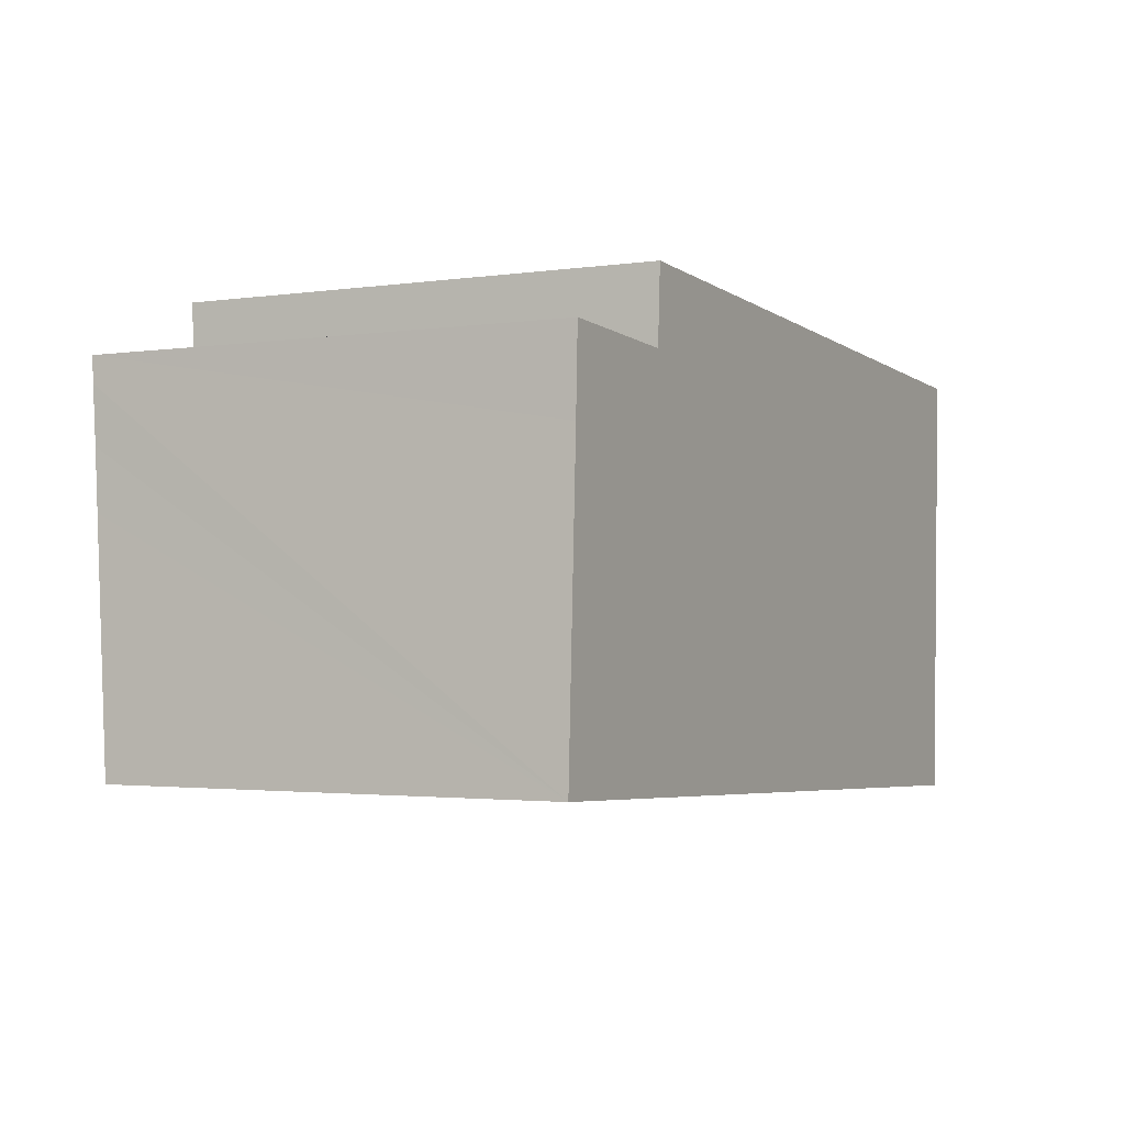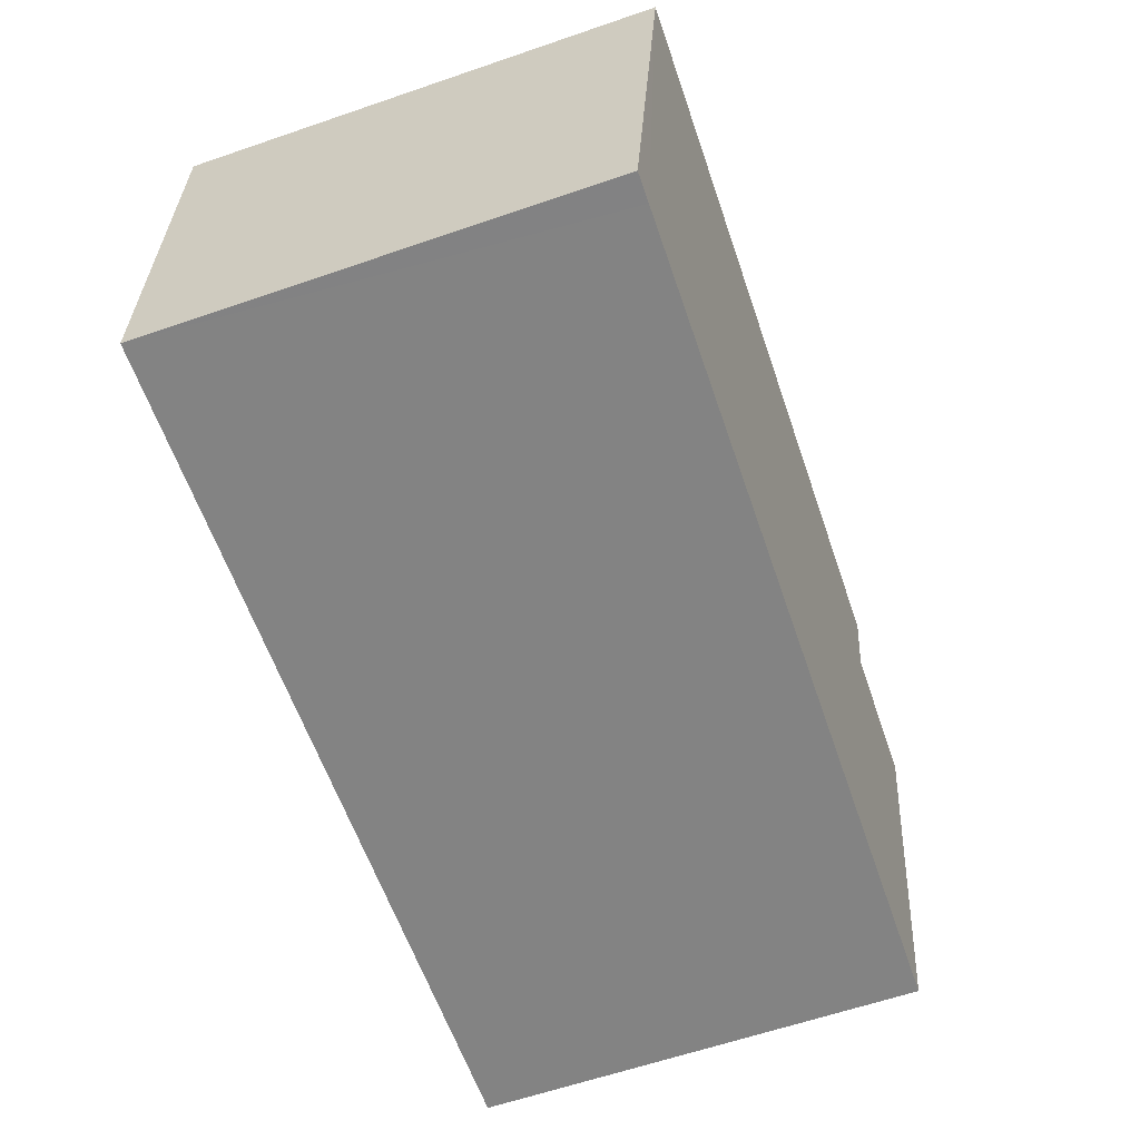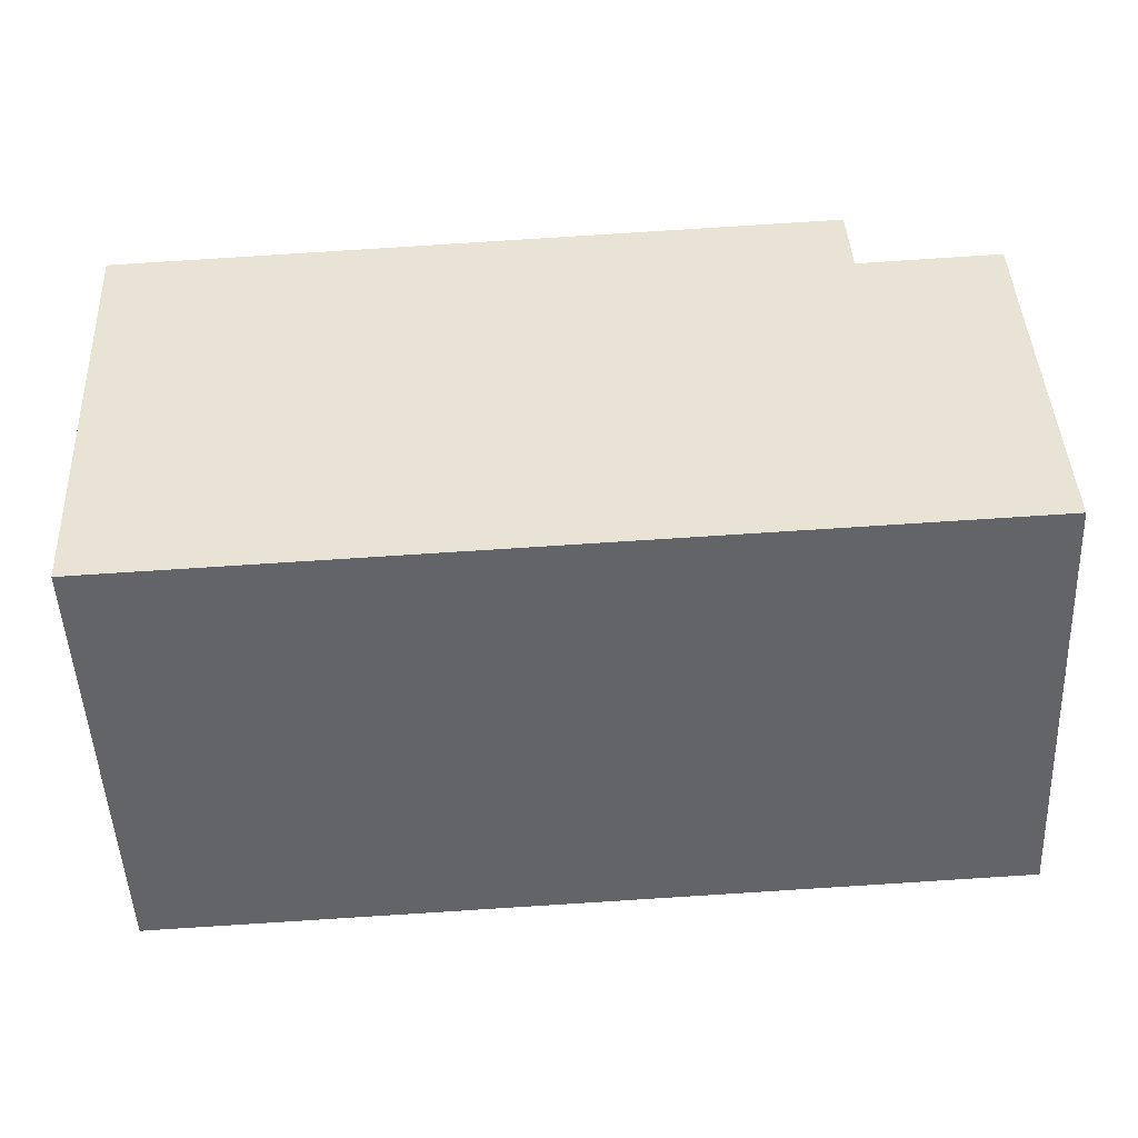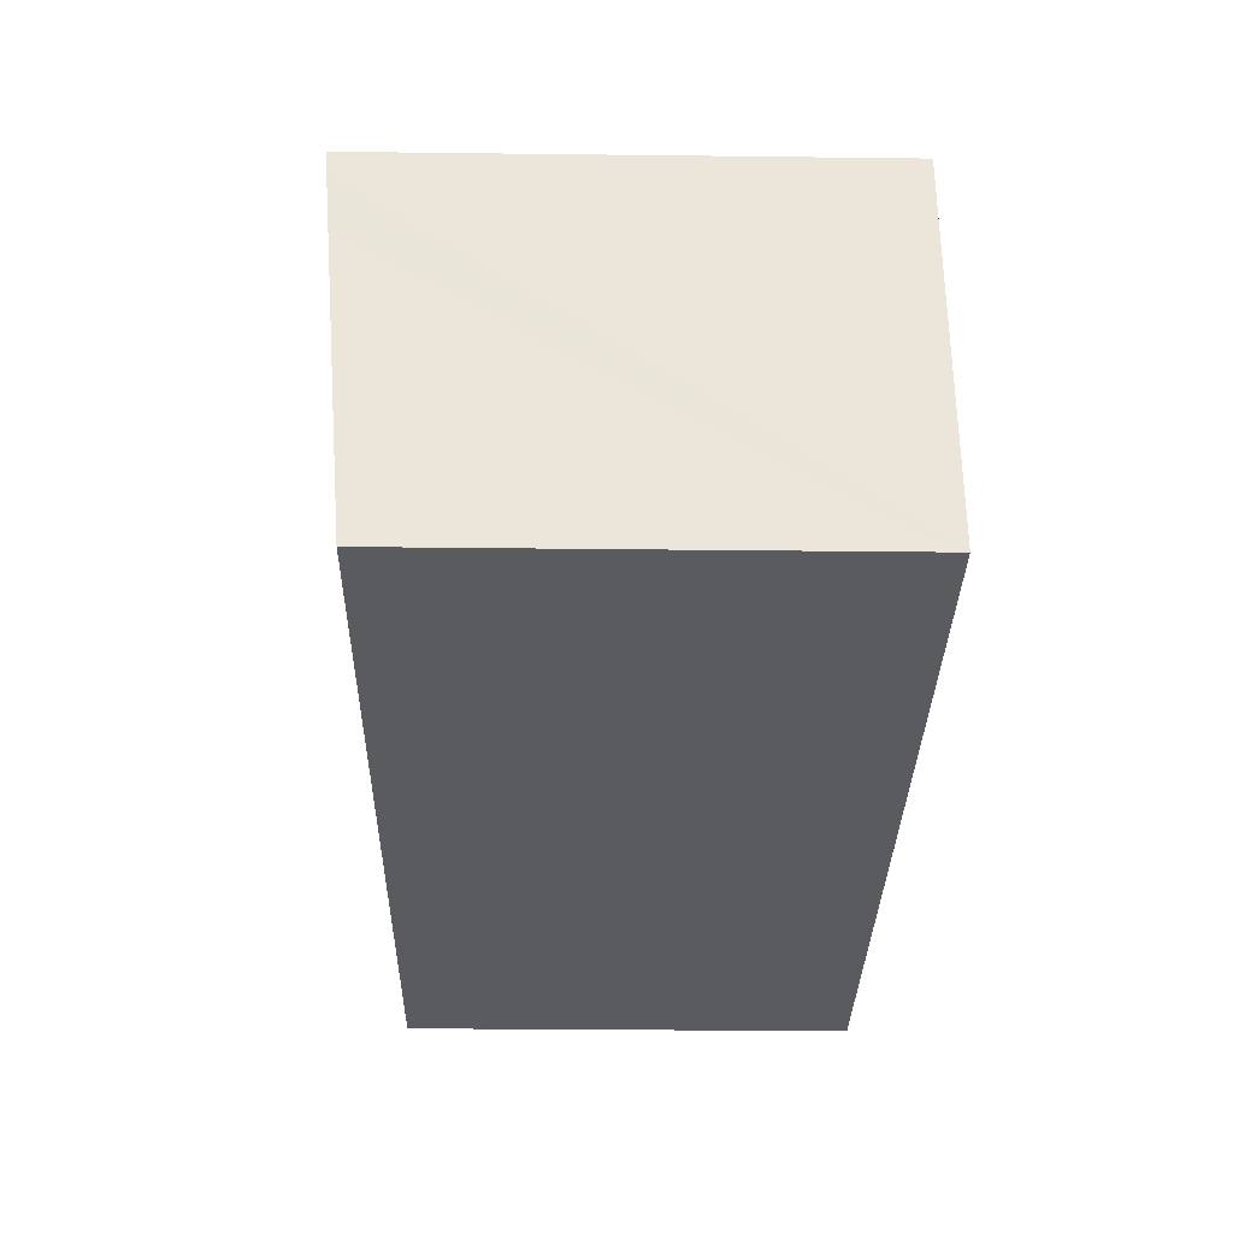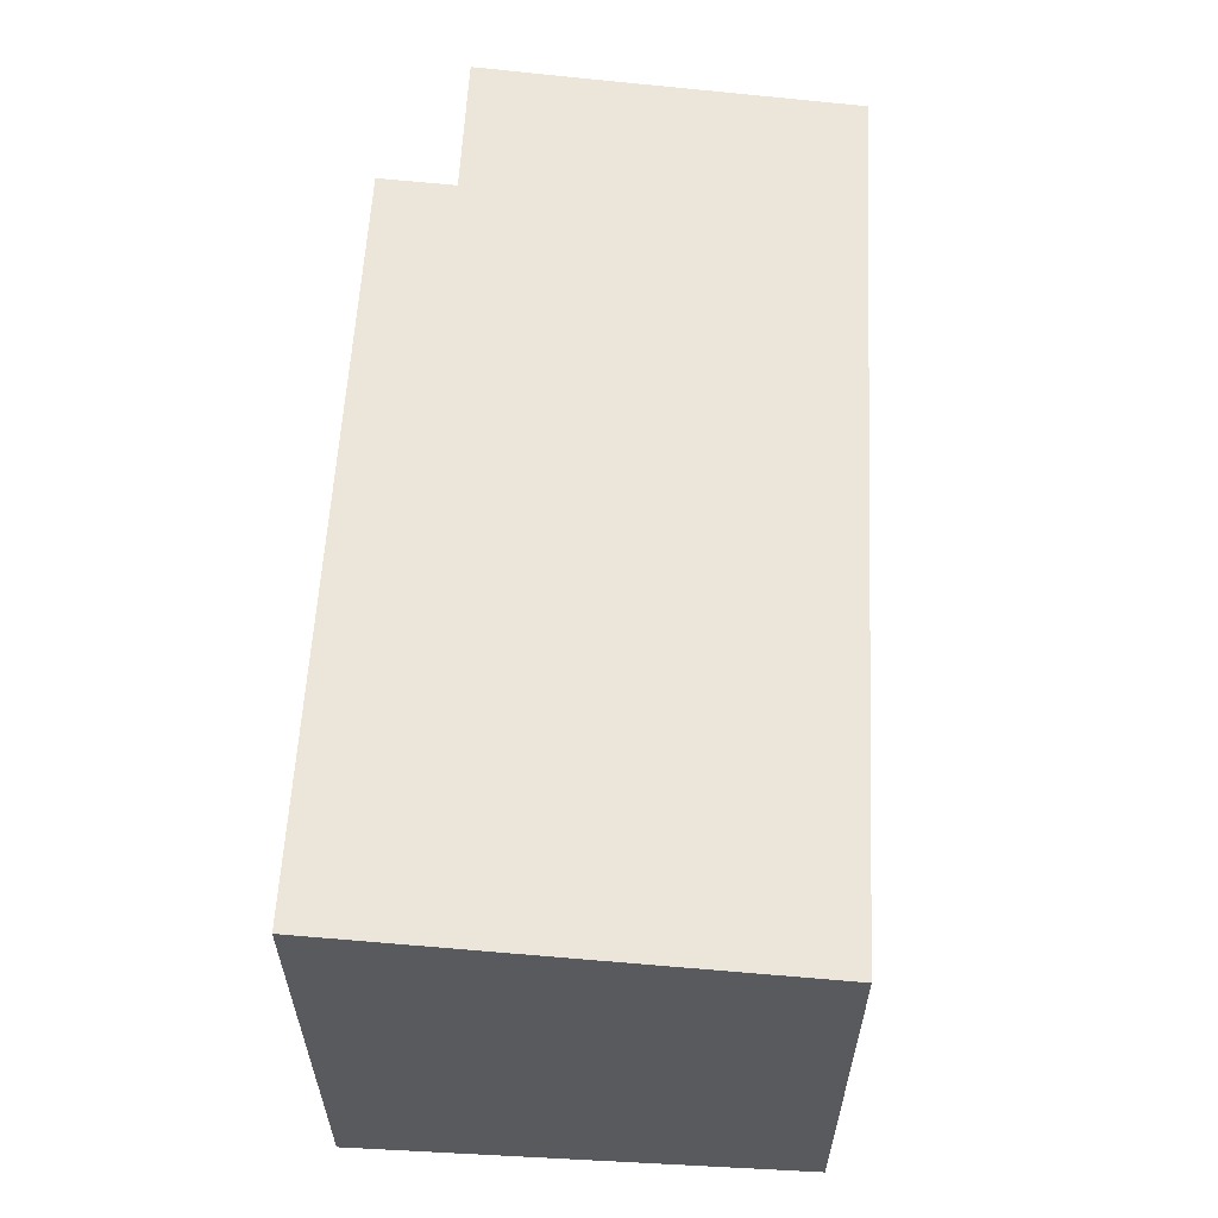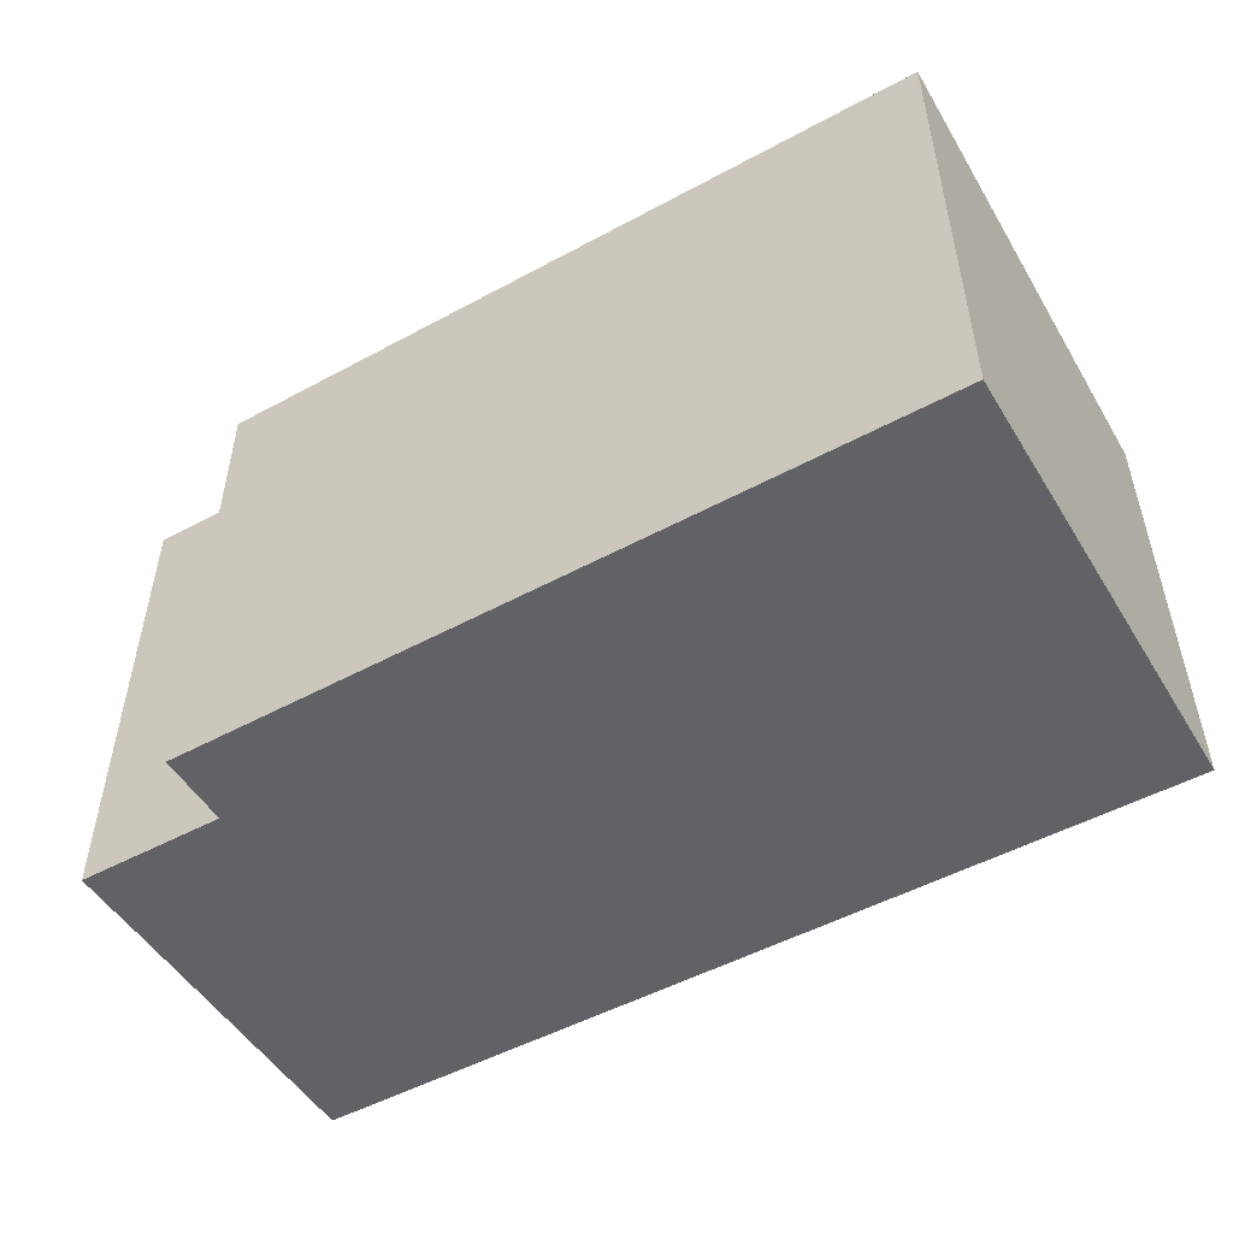
<metadata>
{"format":"obj","ext":"obj","renderer":"f3d","projection":"perspective","resolution":1024,"background":"white","views":[{"elev":-2.1,"azim":-62.2,"up":"+Z"},{"elev":-63.3,"azim":109.0,"up":"+Z"},{"elev":-50.9,"azim":-177.4,"up":"+Z"},{"elev":-29.6,"azim":-91.0,"up":"+Z"},{"elev":58.7,"azim":95.5,"up":"+Y"},{"elev":-50.7,"azim":33.1,"up":"+Y"}]}
</metadata>
<code>
v  3.613 10.17 9.226
v  3.379 10.04 7.68
v  3.464 10.17 9.233
v  18.89 10.17 8.561
v  0 9.388 5.748e-16
v  17.88 9.389 -0.763
v  18.49 9.388 -0.791
v  0.327 10.04 7.737
v  0.331 10.04 7.823
v  0.307 9.998 7.294
v  0.267 9.901 6.127
v  0.214 9.798 4.903
v  3.464 -5.654e-16 9.233
v  18.89 -5.242e-16 8.561
v  3.613 -5.649e-16 9.226
v  0.331 -4.79e-16 7.823
v  3.379 -4.703e-16 7.68
v  18.49 4.843e-17 -0.791
v  0 0 0
v  17.88 4.672e-17 -0.763
v  0.214 -3.002e-16 4.903
v  0.267 -3.752e-16 6.127
v  0.307 -4.466e-16 7.294
v  0.327 -4.738e-16 7.737
g defaultobject
f 1 2 3
f 2 1 4
f 2 4 5
f 5 4 6
f 6 4 7
f 2 8 9
f 8 2 10
f 10 2 11
f 11 2 12
f 12 2 5
f 13 1 3
f 1 13 4
f 4 13 14
f 14 13 15
f 16 2 9
f 2 16 17
f 14 7 4
f 7 14 18
f 18 6 7
f 6 18 5
f 5 18 19
f 19 18 20
f 19 12 5
f 12 19 11
f 11 19 10
f 10 19 8
f 8 19 9
f 9 19 21
f 9 21 22
f 9 22 16
f 16 22 23
f 16 23 24
f 2 13 3
f 13 2 17
f 15 18 14
f 18 15 20
f 20 15 17
f 20 17 19
f 17 15 13
f 19 17 21
f 21 17 22
f 22 17 16
f 22 16 24
f 22 24 23

</code>
